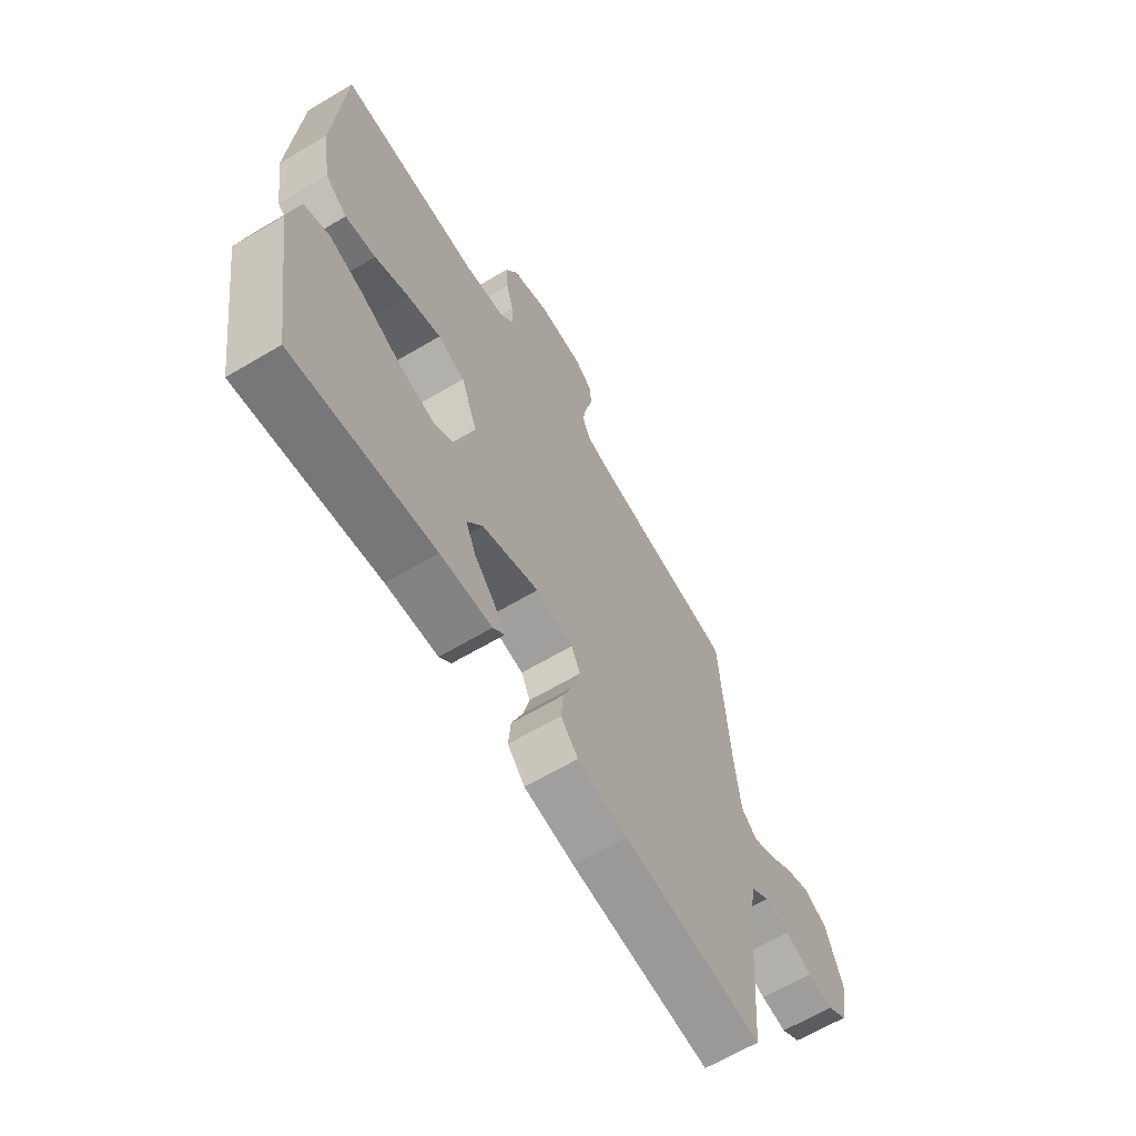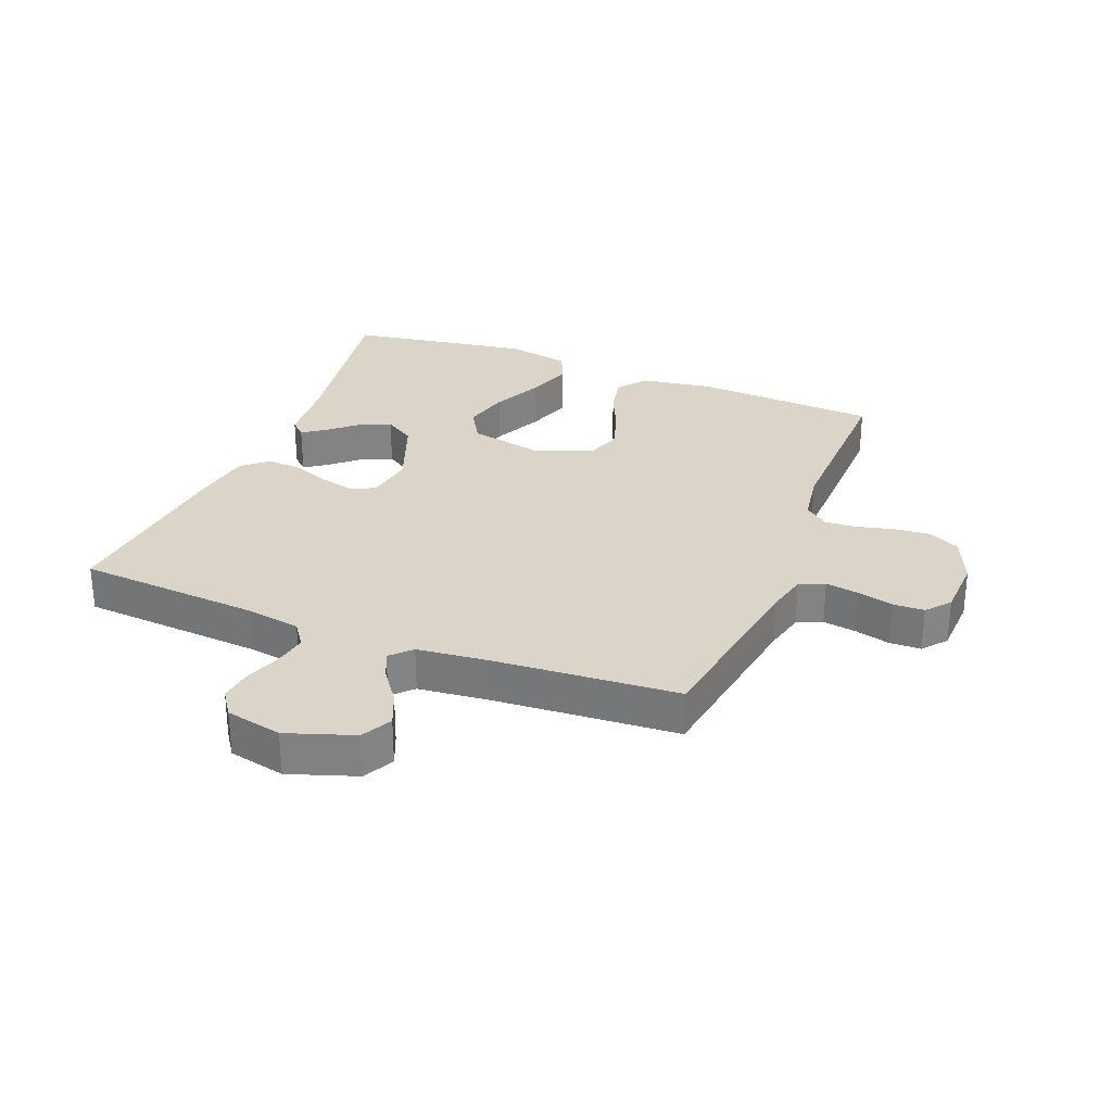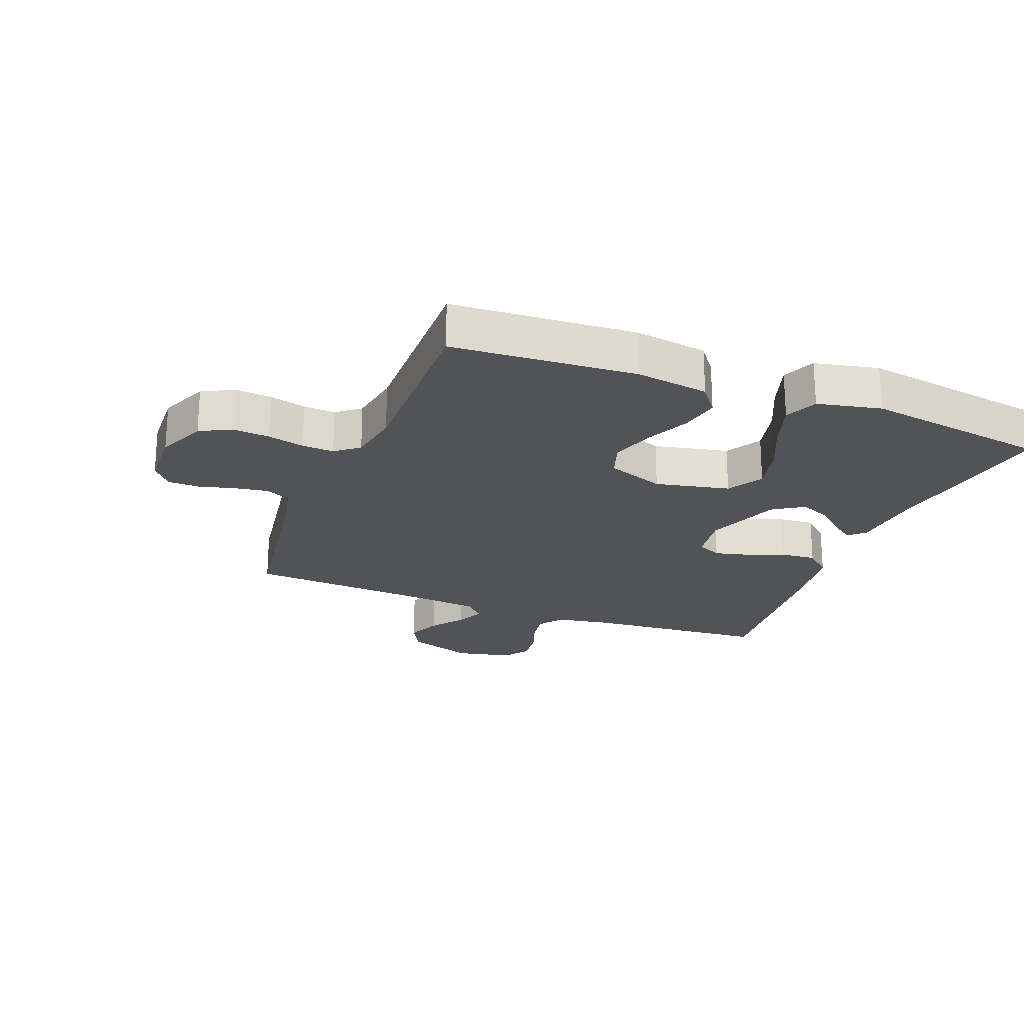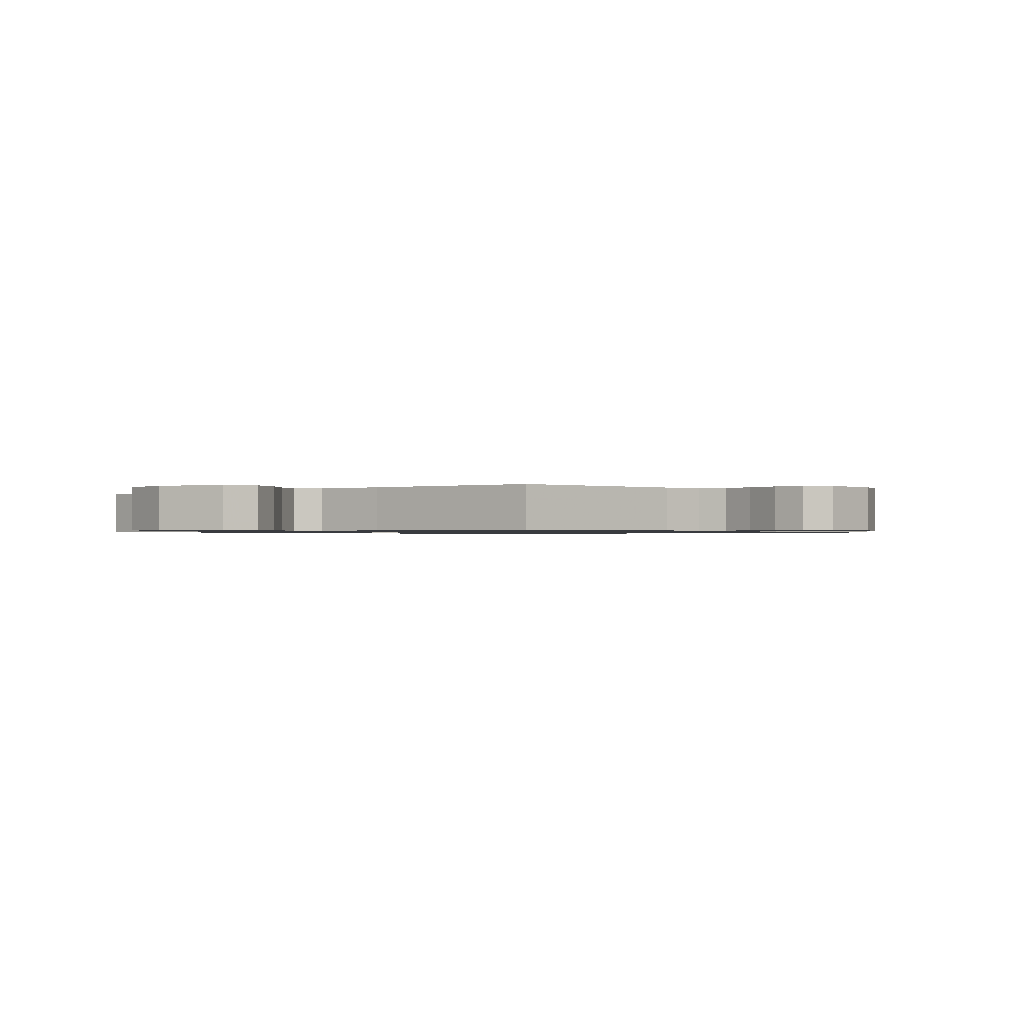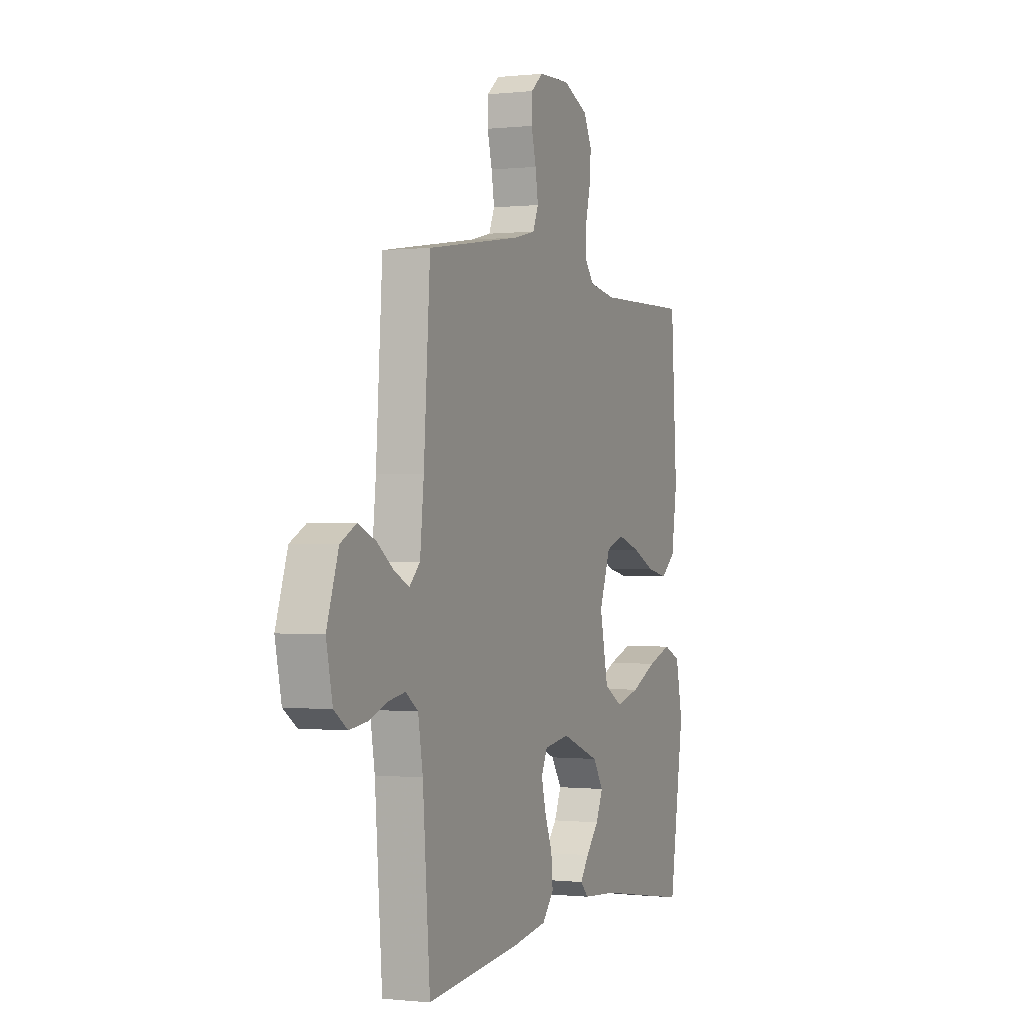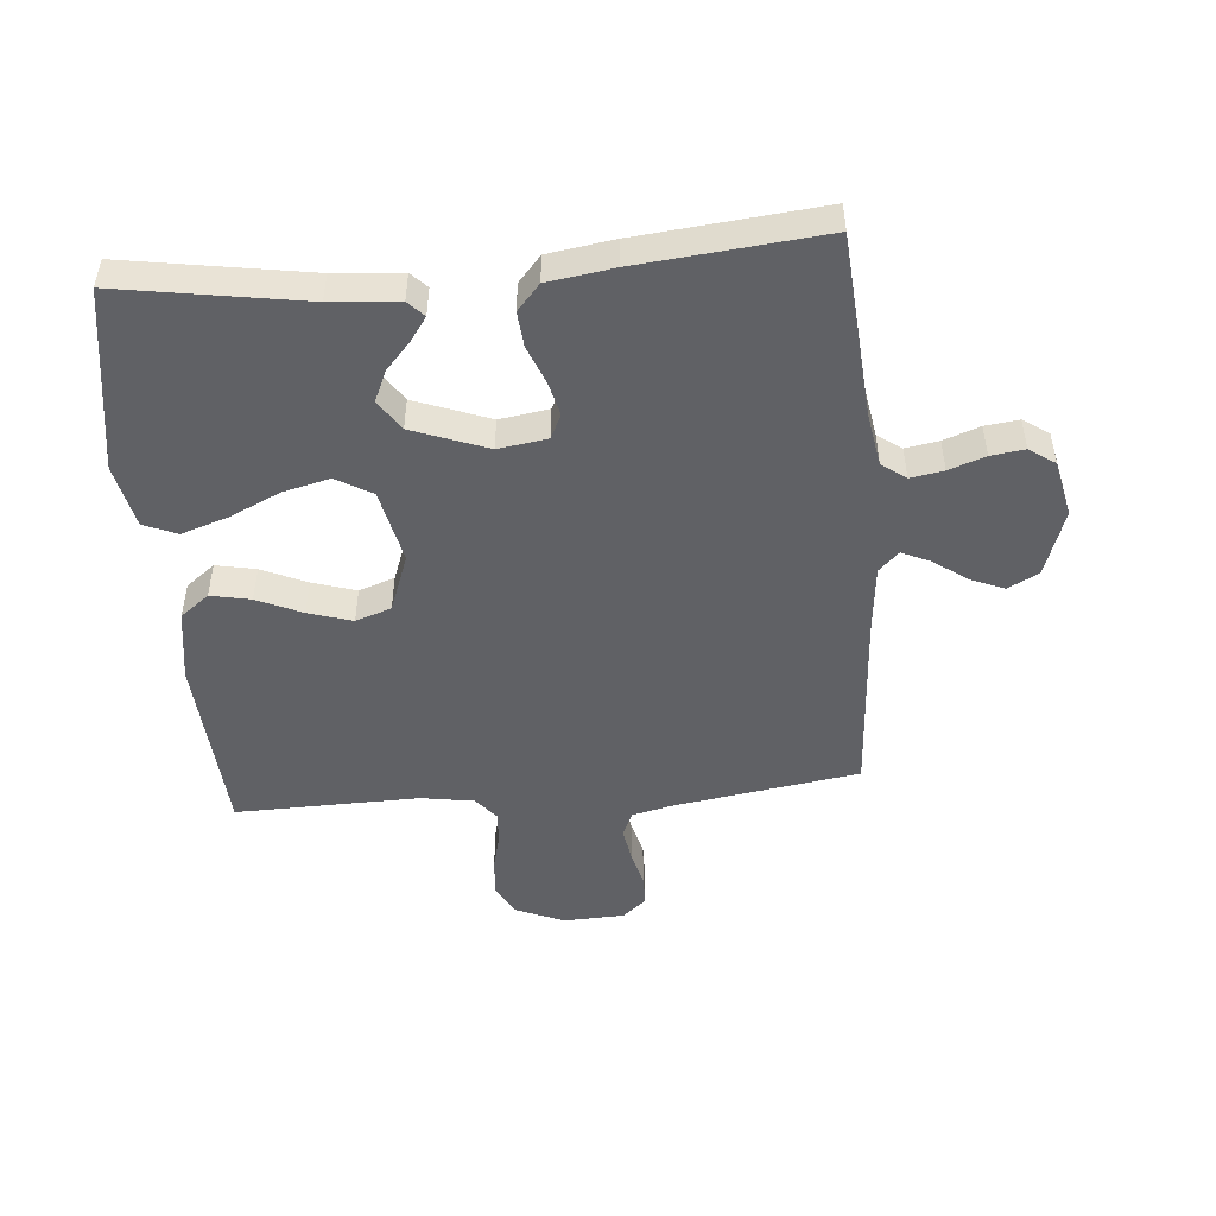
<metadata>
{"format":"obj","ext":"obj","renderer":"f3d","projection":"perspective","resolution":1024,"background":"white","views":[{"elev":-64.8,"azim":120.8,"up":"+Z"},{"elev":29.2,"azim":-68.4,"up":"+Y"},{"elev":-22.5,"azim":68.7,"up":"+Y"},{"elev":-0.9,"azim":-49.1,"up":"+Y"},{"elev":-0.3,"azim":-67.6,"up":"+Z"},{"elev":-49.1,"azim":-175.0,"up":"+Y"}]}
</metadata>
<code>
v 0.5 0.07 -0.5
v 0.2 0.07 -0.451
v 0.09 0.07 -0.442
v 0.065 0.07 -0.416
v 0.092 0.07 -0.378
v 0.133 0.07 -0.332
v 0.155 0.07 -0.282
v 0.122 0.07 -0.232
v 0 0.07 -0.186
v -0.08 0.07 -0.198
v -0.099 0.07 -0.238
v -0.085 0.07 -0.294
v -0.061 0.07 -0.355
v -0.056 0.07 -0.413
v -0.093 0.07 -0.455
v -0.2 0.07 -0.471
v -0.5 0.07 -0.5
v -0.523 0.07 -0.2
v -0.538 0.07 -0.112
v -0.577 0.07 -0.084
v -0.631 0.07 -0.093
v -0.69 0.07 -0.114
v -0.745 0.07 -0.121
v -0.787 0.07 -0.092
v -0.807 0.07 0
v -0.77 0.07 0.109
v -0.72 0.07 0.135
v -0.665 0.07 0.112
v -0.611 0.07 0.073
v -0.565 0.07 0.052
v -0.532 0.07 0.084
v -0.52 0.07 0.2
v -0.5 0.07 0.5
v -0.2 0.07 0.546
v -0.133 0.07 0.562
v -0.115 0.07 0.603
v -0.124 0.07 0.658
v -0.139 0.07 0.716
v -0.138 0.07 0.767
v -0.099 0.07 0.799
v 0 0.07 0.803
v 0.08 0.07 0.769
v 0.106 0.07 0.718
v 0.101 0.07 0.658
v 0.086 0.07 0.598
v 0.083 0.07 0.546
v 0.114 0.07 0.508
v 0.2 0.07 0.494
v 0.5 0.07 0.5
v 0.519 0.07 0.2
v 0.501 0.07 0.082
v 0.454 0.07 0.046
v 0.389 0.07 0.059
v 0.316 0.07 0.092
v 0.245 0.07 0.114
v 0.187 0.07 0.094
v 0.152 0.07 0
v 0.178 0.07 -0.121
v 0.236 0.07 -0.155
v 0.313 0.07 -0.136
v 0.395 0.07 -0.098
v 0.471 0.07 -0.073
v 0.525 0.07 -0.096
v 0.547 0.07 -0.2
v 0.5 0 -0.5
v 0.2 0 -0.451
v 0.09 0 -0.442
v 0.065 0 -0.416
v 0.092 0 -0.378
v 0.133 0 -0.332
v 0.155 0 -0.282
v 0.122 0 -0.232
v 0 0 -0.186
v -0.08 0 -0.198
v -0.099 0 -0.238
v -0.085 0 -0.294
v -0.061 0 -0.355
v -0.056 0 -0.413
v -0.093 0 -0.455
v -0.2 0 -0.471
v -0.5 0 -0.5
v -0.523 0 -0.2
v -0.538 0 -0.112
v -0.577 0 -0.084
v -0.631 0 -0.093
v -0.69 0 -0.114
v -0.745 0 -0.121
v -0.787 0 -0.092
v -0.807 0 0
v -0.77 0 0.109
v -0.72 0 0.135
v -0.665 0 0.112
v -0.611 0 0.073
v -0.565 0 0.052
v -0.532 0 0.084
v -0.52 0 0.2
v -0.5 0 0.5
v -0.2 0 0.546
v -0.133 0 0.562
v -0.115 0 0.603
v -0.124 0 0.658
v -0.139 0 0.716
v -0.138 0 0.767
v -0.099 0 0.799
v 0 0 0.803
v 0.08 0 0.769
v 0.106 0 0.718
v 0.101 0 0.658
v 0.086 0 0.598
v 0.083 0 0.546
v 0.114 0 0.508
v 0.2 0 0.494
v 0.5 0 0.5
v 0.519 0 0.2
v 0.501 0 0.082
v 0.454 0 0.046
v 0.389 0 0.059
v 0.316 0 0.092
v 0.245 0 0.114
v 0.187 0 0.094
v 0.152 0 0
v 0.178 0 -0.121
v 0.236 0 -0.155
v 0.313 0 -0.136
v 0.395 0 -0.098
v 0.471 0 -0.073
v 0.525 0 -0.096
v 0.547 0 -0.2
f 64 1 2
f 63 64 2
f 62 63 2
f 61 62 2
f 60 61 2
f 59 60 2 3
f 52 53 54
f 51 52 54
f 50 51 54
f 49 50 54
f 48 49 54
f 47 48 54 55
f 46 47 55 56
f 43 44 45
f 42 43 45
f 41 42 45
f 40 41 45
f 39 40 45
f 38 39 45
f 37 38 45
f 36 37 45 46
f 46 56 57
f 36 46 57
f 35 36 57
f 32 33 34
f 35 57 58
f 34 35 58
f 32 34 58
f 31 32 58
f 27 28 29
f 26 27 29
f 25 26 29
f 24 25 29
f 23 24 29
f 22 23 29
f 21 22 29
f 20 21 29 30
f 16 17 18
f 15 16 18
f 14 15 18
f 13 14 18
f 12 13 18
f 11 12 18 19
f 20 30 31
f 19 20 31
f 11 19 31
f 10 11 31
f 3 4 5 6
f 3 6 7
f 59 3 7
f 58 59 7 8
f 9 10 31 58
f 8 9 58
f 66 65 128
f 66 128 127
f 66 127 126
f 66 126 125
f 66 125 124
f 67 66 124 123
f 118 117 116
f 118 116 115
f 118 115 114
f 118 114 113
f 118 113 112
f 119 118 112 111
f 120 119 111 110
f 109 108 107
f 109 107 106
f 109 106 105
f 109 105 104
f 109 104 103
f 109 103 102
f 109 102 101
f 110 109 101 100
f 121 120 110
f 121 110 100
f 121 100 99
f 98 97 96
f 122 121 99
f 122 99 98
f 122 98 96
f 122 96 95
f 93 92 91
f 93 91 90
f 93 90 89
f 93 89 88
f 93 88 87
f 93 87 86
f 93 86 85
f 94 93 85 84
f 82 81 80
f 82 80 79
f 82 79 78
f 82 78 77
f 82 77 76
f 83 82 76 75
f 95 94 84
f 95 84 83
f 95 83 75
f 95 75 74
f 70 69 68 67
f 71 70 67
f 71 67 123
f 72 71 123 122
f 122 95 74 73
f 122 73 72
f 1 65 66 2
f 2 66 67 3
f 3 67 68 4
f 4 68 69 5
f 5 69 70 6
f 6 70 71 7
f 7 71 72 8
f 8 72 73 9
f 9 73 74 10
f 10 74 75 11
f 11 75 76 12
f 12 76 77 13
f 13 77 78 14
f 14 78 79 15
f 15 79 80 16
f 16 80 81 17
f 17 81 82 18
f 18 82 83 19
f 19 83 84 20
f 20 84 85 21
f 21 85 86 22
f 22 86 87 23
f 23 87 88 24
f 24 88 89 25
f 25 89 90 26
f 26 90 91 27
f 27 91 92 28
f 28 92 93 29
f 29 93 94 30
f 30 94 95 31
f 31 95 96 32
f 32 96 97 33
f 33 97 98 34
f 34 98 99 35
f 35 99 100 36
f 36 100 101 37
f 37 101 102 38
f 38 102 103 39
f 39 103 104 40
f 40 104 105 41
f 41 105 106 42
f 42 106 107 43
f 43 107 108 44
f 44 108 109 45
f 45 109 110 46
f 46 110 111 47
f 47 111 112 48
f 48 112 113 49
f 49 113 114 50
f 50 114 115 51
f 51 115 116 52
f 52 116 117 53
f 53 117 118 54
f 54 118 119 55
f 55 119 120 56
f 56 120 121 57
f 57 121 122 58
f 58 122 123 59
f 59 123 124 60
f 60 124 125 61
f 61 125 126 62
f 62 126 127 63
f 63 127 128 64
f 64 128 65 1

</code>
